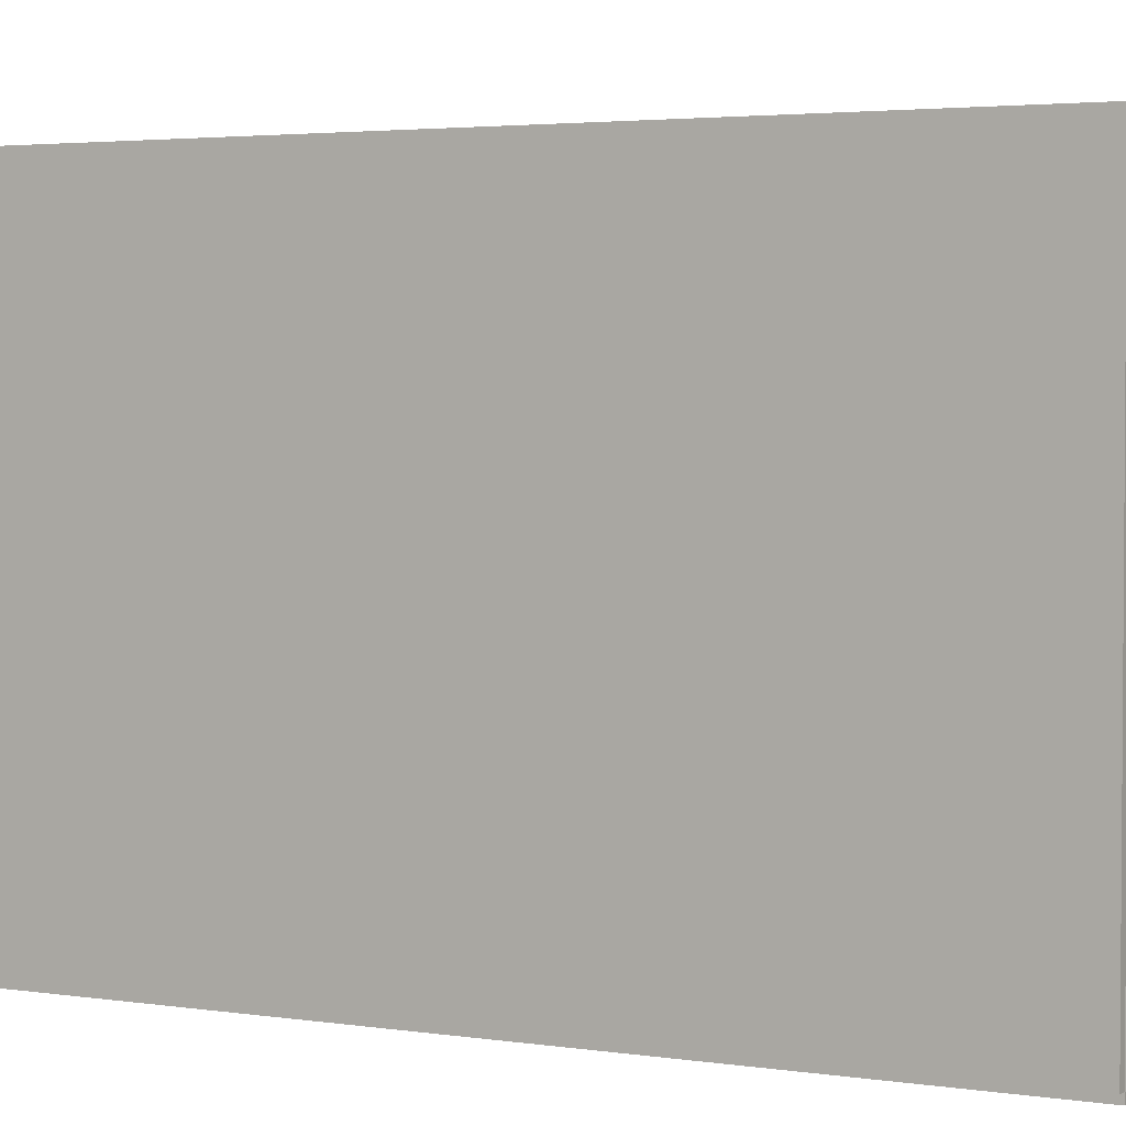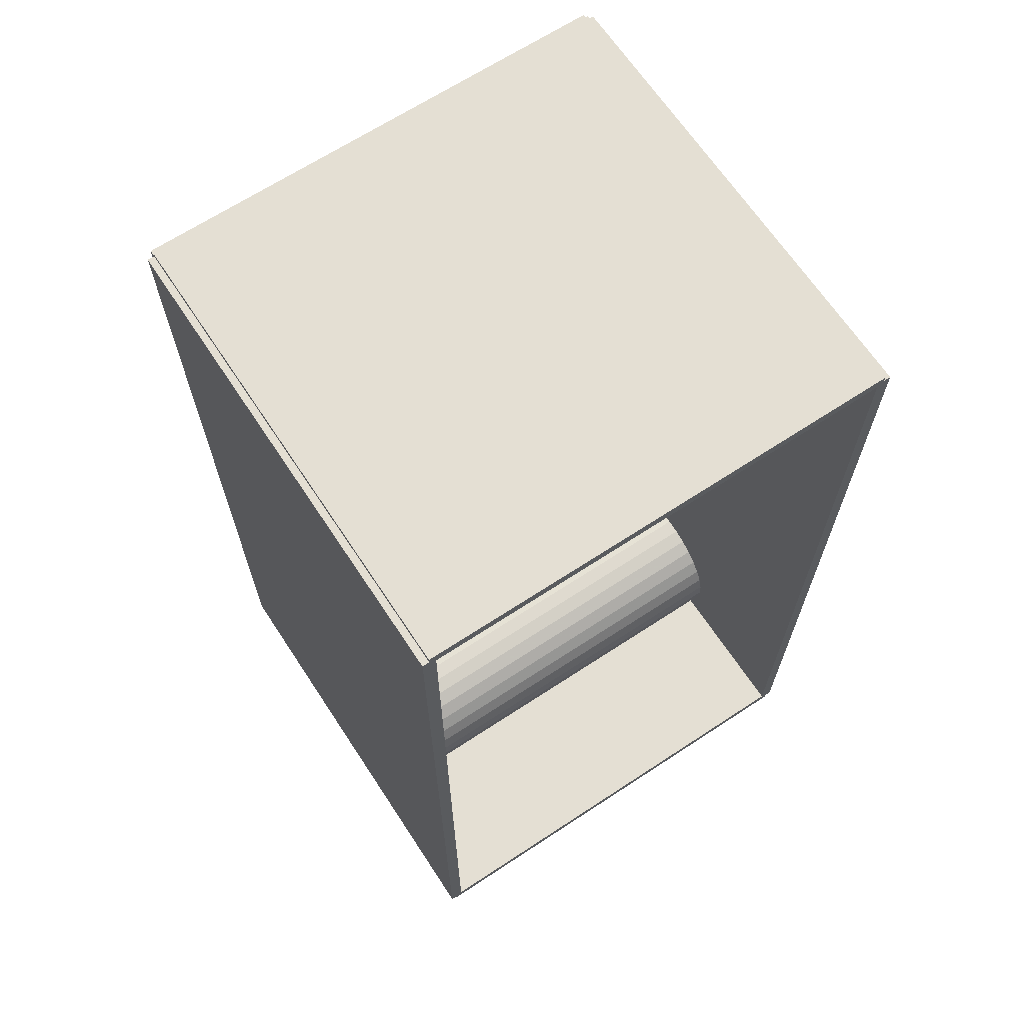
<metadata>
{"format":"obj","ext":"obj","renderer":"f3d","projection":"perspective","resolution":1024,"background":"white","views":[{"elev":2.9,"azim":-60.4,"up":"+Z"},{"elev":66.7,"azim":56.6,"up":"+Y"}]}
</metadata>
<code>
v -0.09168 -0.1758 -0.002616
v -0.09168 -0.1758 0.002616
v -0.09168 0.1758 -0.002616
v -0.09168 0.1758 0.002616
v 0.09168 -0.1758 -0.002616
v 0.09168 -0.1758 0.002616
v 0.09168 0.1758 -0.002616
v 0.09168 0.1758 0.002616
v -0.08907 -0.1758 0
v -0.0943 -0.1758 0
v -0.08907 0.1758 0
v -0.0943 0.1758 0
v -0.08907 -0.1758 0.1875
v -0.0943 -0.1758 0.1875
v -0.08907 0.1758 0.1875
v -0.0943 0.1758 0.1875
v -0.09168 0.1736 0.1875
v -0.09168 0.1781 0.1875
v -0.09168 0.1736 0
v -0.09168 0.1781 0
v 0.09168 0.1736 0.1875
v 0.09168 0.1781 0.1875
v 0.09168 0.1736 0
v 0.09168 0.1781 0
v -0.09168 -0.1736 0
v -0.09168 -0.1781 0
v -0.09168 -0.1736 0.1875
v -0.09168 -0.1781 0.1875
v 0.09168 -0.1736 0
v 0.09168 -0.1781 0
v 0.09168 -0.1736 0.1875
v 0.09168 -0.1781 0.1875
v -0.09168 -0.1758 0.1849
v -0.09168 -0.1758 0.1901
v -0.09168 0.1758 0.1849
v -0.09168 0.1758 0.1901
v 0.09168 -0.1758 0.1849
v 0.09168 -0.1758 0.1901
v 0.09168 0.1758 0.1849
v 0.09168 0.1758 0.1901
v 0.01923 0.1296 0.005232
v 0.04596 0.1296 0.005232
v 0.04596 0.1296 0.06762
v 0.01923 0.1296 0.06762
v 0.04545 0.1348 0.005232
v 0.04545 0.1348 0.06762
v 0.04393 0.1398 0.005232
v 0.04393 0.1398 0.06762
v 0.04146 0.1444 0.005232
v 0.04146 0.1444 0.06762
v 0.03814 0.1485 0.005232
v 0.03814 0.1485 0.06762
v 0.03408 0.1518 0.005232
v 0.03408 0.1518 0.06762
v 0.02946 0.1543 0.005232
v 0.02946 0.1543 0.06762
v 0.02445 0.1558 0.005232
v 0.02445 0.1558 0.06762
v 0.01923 0.1563 0.005232
v 0.01923 0.1563 0.06762
v 0.01402 0.1558 0.005232
v 0.01402 0.1558 0.06762
v 0.009004 0.1543 0.005232
v 0.009004 0.1543 0.06762
v 0.004382 0.1518 0.005232
v 0.004382 0.1518 0.06762
v 0.0003316 0.1485 0.005232
v 0.0003316 0.1485 0.06762
v -0.002993 0.1444 0.005232
v -0.002993 0.1444 0.06762
v -0.005463 0.1398 0.005232
v -0.005463 0.1398 0.06762
v -0.006984 0.1348 0.005232
v -0.006984 0.1348 0.06762
v -0.007498 0.1296 0.005232
v -0.007498 0.1296 0.06762
v -0.006984 0.1243 0.005232
v -0.006984 0.1243 0.06762
v -0.005463 0.1193 0.005232
v -0.005463 0.1193 0.06762
v -0.002993 0.1147 0.005232
v -0.002993 0.1147 0.06762
v 0.0003316 0.1107 0.005232
v 0.0003316 0.1107 0.06762
v 0.004382 0.1073 0.005232
v 0.004382 0.1073 0.06762
v 0.009004 0.1049 0.005232
v 0.009004 0.1049 0.06762
v 0.01402 0.1033 0.005232
v 0.01402 0.1033 0.06762
v 0.01923 0.1028 0.005232
v 0.01923 0.1028 0.06762
v 0.02445 0.1033 0.005232
v 0.02445 0.1033 0.06762
v 0.02946 0.1049 0.005232
v 0.02946 0.1049 0.06762
v 0.03408 0.1073 0.005232
v 0.03408 0.1073 0.06762
v 0.03814 0.1107 0.005232
v 0.03814 0.1107 0.06762
v 0.04146 0.1147 0.005232
v 0.04146 0.1147 0.06762
v 0.04393 0.1193 0.005232
v 0.04393 0.1193 0.06762
v 0.04545 0.1243 0.005232
v 0.04545 0.1243 0.06762
v 0.01923 0.1296 0.06762
v 0.0428 0.1296 0.06762
v 0.0428 0.1296 0.1093
v 0.01923 0.1296 0.1093
v 0.04234 0.1342 0.06762
v 0.04234 0.1342 0.1093
v 0.041 0.1386 0.06762
v 0.041 0.1386 0.1093
v 0.03883 0.1427 0.06762
v 0.03883 0.1427 0.1093
v 0.03589 0.1462 0.06762
v 0.03589 0.1462 0.1093
v 0.03232 0.1492 0.06762
v 0.03232 0.1492 0.1093
v 0.02825 0.1513 0.06762
v 0.02825 0.1513 0.1093
v 0.02383 0.1527 0.06762
v 0.02383 0.1527 0.1093
v 0.01923 0.1531 0.06762
v 0.01923 0.1531 0.1093
v 0.01464 0.1527 0.06762
v 0.01464 0.1527 0.1093
v 0.01022 0.1513 0.06762
v 0.01022 0.1513 0.1093
v 0.006142 0.1492 0.06762
v 0.006142 0.1492 0.1093
v 0.002572 0.1462 0.06762
v 0.002572 0.1462 0.1093
v -0.0003585 0.1427 0.06762
v -0.0003585 0.1427 0.1093
v -0.002536 0.1386 0.06762
v -0.002536 0.1386 0.1093
v -0.003877 0.1342 0.06762
v -0.003877 0.1342 0.1093
v -0.00433 0.1296 0.06762
v -0.00433 0.1296 0.1093
v -0.003877 0.125 0.06762
v -0.003877 0.125 0.1093
v -0.002536 0.1205 0.06762
v -0.002536 0.1205 0.1093
v -0.0003585 0.1165 0.06762
v -0.0003585 0.1165 0.1093
v 0.002572 0.1129 0.06762
v 0.002572 0.1129 0.1093
v 0.006142 0.11 0.06762
v 0.006142 0.11 0.1093
v 0.01022 0.1078 0.06762
v 0.01022 0.1078 0.1093
v 0.01464 0.1064 0.06762
v 0.01464 0.1064 0.1093
v 0.01923 0.106 0.06762
v 0.01923 0.106 0.1093
v 0.02383 0.1064 0.06762
v 0.02383 0.1064 0.1093
v 0.02825 0.1078 0.06762
v 0.02825 0.1078 0.1093
v 0.03232 0.11 0.06762
v 0.03232 0.11 0.1093
v 0.03589 0.1129 0.06762
v 0.03589 0.1129 0.1093
v 0.03883 0.1165 0.06762
v 0.03883 0.1165 0.1093
v 0.041 0.1205 0.06762
v 0.041 0.1205 0.1093
v 0.04234 0.125 0.06762
v 0.04234 0.125 0.1093
v 0.007589 0.06112 0.005232
v 0.03296 0.06112 0.005232
v 0.03296 0.06112 0.07722
v 0.007589 0.06112 0.07722
v 0.03248 0.06607 0.005232
v 0.03248 0.06607 0.07722
v 0.03103 0.07083 0.005232
v 0.03103 0.07083 0.07722
v 0.02869 0.07522 0.005232
v 0.02869 0.07522 0.07722
v 0.02553 0.07906 0.005232
v 0.02553 0.07906 0.07722
v 0.02169 0.08222 0.005232
v 0.02169 0.08222 0.07722
v 0.0173 0.08456 0.005232
v 0.0173 0.08456 0.07722
v 0.01254 0.08601 0.005232
v 0.01254 0.08601 0.07722
v 0.007589 0.08649 0.005232
v 0.007589 0.08649 0.07722
v 0.002639 0.08601 0.005232
v 0.002639 0.08601 0.07722
v -0.002121 0.08456 0.005232
v -0.002121 0.08456 0.07722
v -0.006508 0.08222 0.005232
v -0.006508 0.08222 0.07722
v -0.01035 0.07906 0.005232
v -0.01035 0.07906 0.07722
v -0.01351 0.07522 0.005232
v -0.01351 0.07522 0.07722
v -0.01585 0.07083 0.005232
v -0.01585 0.07083 0.07722
v -0.0173 0.06607 0.005232
v -0.0173 0.06607 0.07722
v -0.01779 0.06112 0.005232
v -0.01779 0.06112 0.07722
v -0.0173 0.05617 0.005232
v -0.0173 0.05617 0.07722
v -0.01585 0.05141 0.005232
v -0.01585 0.05141 0.07722
v -0.01351 0.04702 0.005232
v -0.01351 0.04702 0.07722
v -0.01035 0.04318 0.005232
v -0.01035 0.04318 0.07722
v -0.006508 0.04002 0.005232
v -0.006508 0.04002 0.07722
v -0.002121 0.03768 0.005232
v -0.002121 0.03768 0.07722
v 0.002639 0.03623 0.005232
v 0.002639 0.03623 0.07722
v 0.007589 0.03575 0.005232
v 0.007589 0.03575 0.07722
v 0.01254 0.03623 0.005232
v 0.01254 0.03623 0.07722
v 0.0173 0.03768 0.005232
v 0.0173 0.03768 0.07722
v 0.02169 0.04002 0.005232
v 0.02169 0.04002 0.07722
v 0.02553 0.04318 0.005232
v 0.02553 0.04318 0.07722
v 0.02869 0.04702 0.005232
v 0.02869 0.04702 0.07722
v 0.03103 0.05141 0.005232
v 0.03103 0.05141 0.07722
v 0.03248 0.05617 0.005232
v 0.03248 0.05617 0.07722
v 0.005959 -0.1417 0.005232
v 0.03659 -0.1417 0.005232
v 0.03659 -0.1417 0.0869
v 0.005959 -0.1417 0.0869
v 0.036 -0.1357 0.005232
v 0.036 -0.1357 0.0869
v 0.03426 -0.13 0.005232
v 0.03426 -0.13 0.0869
v 0.03143 -0.1247 0.005232
v 0.03143 -0.1247 0.0869
v 0.02762 -0.12 0.005232
v 0.02762 -0.12 0.0869
v 0.02298 -0.1162 0.005232
v 0.02298 -0.1162 0.0869
v 0.01768 -0.1134 0.005232
v 0.01768 -0.1134 0.0869
v 0.01193 -0.1116 0.005232
v 0.01193 -0.1116 0.0869
v 0.005959 -0.111 0.005232
v 0.005959 -0.111 0.0869
v -1.586e-05 -0.1116 0.005232
v -1.586e-05 -0.1116 0.0869
v -0.005761 -0.1134 0.005232
v -0.005761 -0.1134 0.0869
v -0.01106 -0.1162 0.005232
v -0.01106 -0.1162 0.0869
v -0.0157 -0.12 0.005232
v -0.0157 -0.12 0.0869
v -0.01951 -0.1247 0.005232
v -0.01951 -0.1247 0.0869
v -0.02234 -0.13 0.005232
v -0.02234 -0.13 0.0869
v -0.02408 -0.1357 0.005232
v -0.02408 -0.1357 0.0869
v -0.02467 -0.1417 0.005232
v -0.02467 -0.1417 0.0869
v -0.02408 -0.1476 0.005232
v -0.02408 -0.1476 0.0869
v -0.02234 -0.1534 0.005232
v -0.02234 -0.1534 0.0869
v -0.01951 -0.1587 0.005232
v -0.01951 -0.1587 0.0869
v -0.0157 -0.1633 0.005232
v -0.0157 -0.1633 0.0869
v -0.01106 -0.1671 0.005232
v -0.01106 -0.1671 0.0869
v -0.005761 -0.17 0.005232
v -0.005761 -0.17 0.0869
v -1.586e-05 -0.1717 0.005232
v -1.586e-05 -0.1717 0.0869
v 0.005959 -0.1723 0.005232
v 0.005959 -0.1723 0.0869
v 0.01193 -0.1717 0.005232
v 0.01193 -0.1717 0.0869
v 0.01768 -0.17 0.005232
v 0.01768 -0.17 0.0869
v 0.02298 -0.1671 0.005232
v 0.02298 -0.1671 0.0869
v 0.02762 -0.1633 0.005232
v 0.02762 -0.1633 0.0869
v 0.03143 -0.1587 0.005232
v 0.03143 -0.1587 0.0869
v 0.03426 -0.1534 0.005232
v 0.03426 -0.1534 0.0869
v 0.036 -0.1476 0.005232
v 0.036 -0.1476 0.0869
v 0.005959 -0.1417 0.0869
v 0.03659 -0.1417 0.0869
v 0.03659 -0.1417 0.1686
v 0.005959 -0.1417 0.1686
v 0.036 -0.1357 0.0869
v 0.036 -0.1357 0.1686
v 0.03426 -0.13 0.0869
v 0.03426 -0.13 0.1686
v 0.03143 -0.1247 0.0869
v 0.03143 -0.1247 0.1686
v 0.02762 -0.12 0.0869
v 0.02762 -0.12 0.1686
v 0.02298 -0.1162 0.0869
v 0.02298 -0.1162 0.1686
v 0.01768 -0.1134 0.0869
v 0.01768 -0.1134 0.1686
v 0.01193 -0.1116 0.0869
v 0.01193 -0.1116 0.1686
v 0.005959 -0.111 0.0869
v 0.005959 -0.111 0.1686
v -1.586e-05 -0.1116 0.0869
v -1.586e-05 -0.1116 0.1686
v -0.005761 -0.1134 0.0869
v -0.005761 -0.1134 0.1686
v -0.01106 -0.1162 0.0869
v -0.01106 -0.1162 0.1686
v -0.0157 -0.12 0.0869
v -0.0157 -0.12 0.1686
v -0.01951 -0.1247 0.0869
v -0.01951 -0.1247 0.1686
v -0.02234 -0.13 0.0869
v -0.02234 -0.13 0.1686
v -0.02408 -0.1357 0.0869
v -0.02408 -0.1357 0.1686
v -0.02467 -0.1417 0.0869
v -0.02467 -0.1417 0.1686
v -0.02408 -0.1476 0.0869
v -0.02408 -0.1476 0.1686
v -0.02234 -0.1534 0.0869
v -0.02234 -0.1534 0.1686
v -0.01951 -0.1587 0.0869
v -0.01951 -0.1587 0.1686
v -0.0157 -0.1633 0.0869
v -0.0157 -0.1633 0.1686
v -0.01106 -0.1671 0.0869
v -0.01106 -0.1671 0.1686
v -0.005761 -0.17 0.0869
v -0.005761 -0.17 0.1686
v -1.586e-05 -0.1717 0.0869
v -1.586e-05 -0.1717 0.1686
v 0.005959 -0.1723 0.0869
v 0.005959 -0.1723 0.1686
v 0.01193 -0.1717 0.0869
v 0.01193 -0.1717 0.1686
v 0.01768 -0.17 0.0869
v 0.01768 -0.17 0.1686
v 0.02298 -0.1671 0.0869
v 0.02298 -0.1671 0.1686
v 0.02762 -0.1633 0.0869
v 0.02762 -0.1633 0.1686
v 0.03143 -0.1587 0.0869
v 0.03143 -0.1587 0.1686
v 0.03426 -0.1534 0.0869
v 0.03426 -0.1534 0.1686
v 0.036 -0.1476 0.0869
v 0.036 -0.1476 0.1686
f 2 4 1
f 5 2 1
f 1 4 3
f 3 5 1
f 2 8 4
f 6 2 5
f 6 8 2
f 4 8 3
f 7 5 3
f 3 8 7
f 7 6 5
f 8 6 7
f 10 12 9
f 13 10 9
f 9 12 11
f 11 13 9
f 10 16 12
f 14 10 13
f 14 16 10
f 12 16 11
f 15 13 11
f 11 16 15
f 15 14 13
f 16 14 15
f 18 20 17
f 21 18 17
f 17 20 19
f 19 21 17
f 18 24 20
f 22 18 21
f 22 24 18
f 20 24 19
f 23 21 19
f 19 24 23
f 23 22 21
f 24 22 23
f 26 28 25
f 29 26 25
f 25 28 27
f 27 29 25
f 26 32 28
f 30 26 29
f 30 32 26
f 28 32 27
f 31 29 27
f 27 32 31
f 31 30 29
f 32 30 31
f 34 36 33
f 37 34 33
f 33 36 35
f 35 37 33
f 34 40 36
f 38 34 37
f 38 40 34
f 36 40 35
f 39 37 35
f 35 40 39
f 39 38 37
f 40 38 39
f 42 41 45
f 42 45 43
f 43 45 46
f 43 46 44
f 45 41 47
f 45 47 46
f 46 47 48
f 46 48 44
f 47 41 49
f 47 49 48
f 48 49 50
f 48 50 44
f 49 41 51
f 49 51 50
f 50 51 52
f 50 52 44
f 51 41 53
f 51 53 52
f 52 53 54
f 52 54 44
f 53 41 55
f 53 55 54
f 54 55 56
f 54 56 44
f 55 41 57
f 55 57 56
f 56 57 58
f 56 58 44
f 57 41 59
f 57 59 58
f 58 59 60
f 58 60 44
f 59 41 61
f 59 61 60
f 60 61 62
f 60 62 44
f 61 41 63
f 61 63 62
f 62 63 64
f 62 64 44
f 63 41 65
f 63 65 64
f 64 65 66
f 64 66 44
f 65 41 67
f 65 67 66
f 66 67 68
f 66 68 44
f 67 41 69
f 67 69 68
f 68 69 70
f 68 70 44
f 69 41 71
f 69 71 70
f 70 71 72
f 70 72 44
f 71 41 73
f 71 73 72
f 72 73 74
f 72 74 44
f 73 41 75
f 73 75 74
f 74 75 76
f 74 76 44
f 75 41 77
f 75 77 76
f 76 77 78
f 76 78 44
f 77 41 79
f 77 79 78
f 78 79 80
f 78 80 44
f 79 41 81
f 79 81 80
f 80 81 82
f 80 82 44
f 81 41 83
f 81 83 82
f 82 83 84
f 82 84 44
f 83 41 85
f 83 85 84
f 84 85 86
f 84 86 44
f 85 41 87
f 85 87 86
f 86 87 88
f 86 88 44
f 87 41 89
f 87 89 88
f 88 89 90
f 88 90 44
f 89 41 91
f 89 91 90
f 90 91 92
f 90 92 44
f 91 41 93
f 91 93 92
f 92 93 94
f 92 94 44
f 93 41 95
f 93 95 94
f 94 95 96
f 94 96 44
f 95 41 97
f 95 97 96
f 96 97 98
f 96 98 44
f 97 41 99
f 97 99 98
f 98 99 100
f 98 100 44
f 99 41 101
f 99 101 100
f 100 101 102
f 100 102 44
f 101 41 103
f 101 103 102
f 102 103 104
f 102 104 44
f 103 41 105
f 103 105 104
f 104 105 106
f 104 106 44
f 105 41 42
f 105 42 106
f 106 42 43
f 106 43 44
f 108 107 111
f 108 111 109
f 109 111 112
f 109 112 110
f 111 107 113
f 111 113 112
f 112 113 114
f 112 114 110
f 113 107 115
f 113 115 114
f 114 115 116
f 114 116 110
f 115 107 117
f 115 117 116
f 116 117 118
f 116 118 110
f 117 107 119
f 117 119 118
f 118 119 120
f 118 120 110
f 119 107 121
f 119 121 120
f 120 121 122
f 120 122 110
f 121 107 123
f 121 123 122
f 122 123 124
f 122 124 110
f 123 107 125
f 123 125 124
f 124 125 126
f 124 126 110
f 125 107 127
f 125 127 126
f 126 127 128
f 126 128 110
f 127 107 129
f 127 129 128
f 128 129 130
f 128 130 110
f 129 107 131
f 129 131 130
f 130 131 132
f 130 132 110
f 131 107 133
f 131 133 132
f 132 133 134
f 132 134 110
f 133 107 135
f 133 135 134
f 134 135 136
f 134 136 110
f 135 107 137
f 135 137 136
f 136 137 138
f 136 138 110
f 137 107 139
f 137 139 138
f 138 139 140
f 138 140 110
f 139 107 141
f 139 141 140
f 140 141 142
f 140 142 110
f 141 107 143
f 141 143 142
f 142 143 144
f 142 144 110
f 143 107 145
f 143 145 144
f 144 145 146
f 144 146 110
f 145 107 147
f 145 147 146
f 146 147 148
f 146 148 110
f 147 107 149
f 147 149 148
f 148 149 150
f 148 150 110
f 149 107 151
f 149 151 150
f 150 151 152
f 150 152 110
f 151 107 153
f 151 153 152
f 152 153 154
f 152 154 110
f 153 107 155
f 153 155 154
f 154 155 156
f 154 156 110
f 155 107 157
f 155 157 156
f 156 157 158
f 156 158 110
f 157 107 159
f 157 159 158
f 158 159 160
f 158 160 110
f 159 107 161
f 159 161 160
f 160 161 162
f 160 162 110
f 161 107 163
f 161 163 162
f 162 163 164
f 162 164 110
f 163 107 165
f 163 165 164
f 164 165 166
f 164 166 110
f 165 107 167
f 165 167 166
f 166 167 168
f 166 168 110
f 167 107 169
f 167 169 168
f 168 169 170
f 168 170 110
f 169 107 171
f 169 171 170
f 170 171 172
f 170 172 110
f 171 107 108
f 171 108 172
f 172 108 109
f 172 109 110
f 174 173 177
f 174 177 175
f 175 177 178
f 175 178 176
f 177 173 179
f 177 179 178
f 178 179 180
f 178 180 176
f 179 173 181
f 179 181 180
f 180 181 182
f 180 182 176
f 181 173 183
f 181 183 182
f 182 183 184
f 182 184 176
f 183 173 185
f 183 185 184
f 184 185 186
f 184 186 176
f 185 173 187
f 185 187 186
f 186 187 188
f 186 188 176
f 187 173 189
f 187 189 188
f 188 189 190
f 188 190 176
f 189 173 191
f 189 191 190
f 190 191 192
f 190 192 176
f 191 173 193
f 191 193 192
f 192 193 194
f 192 194 176
f 193 173 195
f 193 195 194
f 194 195 196
f 194 196 176
f 195 173 197
f 195 197 196
f 196 197 198
f 196 198 176
f 197 173 199
f 197 199 198
f 198 199 200
f 198 200 176
f 199 173 201
f 199 201 200
f 200 201 202
f 200 202 176
f 201 173 203
f 201 203 202
f 202 203 204
f 202 204 176
f 203 173 205
f 203 205 204
f 204 205 206
f 204 206 176
f 205 173 207
f 205 207 206
f 206 207 208
f 206 208 176
f 207 173 209
f 207 209 208
f 208 209 210
f 208 210 176
f 209 173 211
f 209 211 210
f 210 211 212
f 210 212 176
f 211 173 213
f 211 213 212
f 212 213 214
f 212 214 176
f 213 173 215
f 213 215 214
f 214 215 216
f 214 216 176
f 215 173 217
f 215 217 216
f 216 217 218
f 216 218 176
f 217 173 219
f 217 219 218
f 218 219 220
f 218 220 176
f 219 173 221
f 219 221 220
f 220 221 222
f 220 222 176
f 221 173 223
f 221 223 222
f 222 223 224
f 222 224 176
f 223 173 225
f 223 225 224
f 224 225 226
f 224 226 176
f 225 173 227
f 225 227 226
f 226 227 228
f 226 228 176
f 227 173 229
f 227 229 228
f 228 229 230
f 228 230 176
f 229 173 231
f 229 231 230
f 230 231 232
f 230 232 176
f 231 173 233
f 231 233 232
f 232 233 234
f 232 234 176
f 233 173 235
f 233 235 234
f 234 235 236
f 234 236 176
f 235 173 237
f 235 237 236
f 236 237 238
f 236 238 176
f 237 173 174
f 237 174 238
f 238 174 175
f 238 175 176
f 240 239 243
f 240 243 241
f 241 243 244
f 241 244 242
f 243 239 245
f 243 245 244
f 244 245 246
f 244 246 242
f 245 239 247
f 245 247 246
f 246 247 248
f 246 248 242
f 247 239 249
f 247 249 248
f 248 249 250
f 248 250 242
f 249 239 251
f 249 251 250
f 250 251 252
f 250 252 242
f 251 239 253
f 251 253 252
f 252 253 254
f 252 254 242
f 253 239 255
f 253 255 254
f 254 255 256
f 254 256 242
f 255 239 257
f 255 257 256
f 256 257 258
f 256 258 242
f 257 239 259
f 257 259 258
f 258 259 260
f 258 260 242
f 259 239 261
f 259 261 260
f 260 261 262
f 260 262 242
f 261 239 263
f 261 263 262
f 262 263 264
f 262 264 242
f 263 239 265
f 263 265 264
f 264 265 266
f 264 266 242
f 265 239 267
f 265 267 266
f 266 267 268
f 266 268 242
f 267 239 269
f 267 269 268
f 268 269 270
f 268 270 242
f 269 239 271
f 269 271 270
f 270 271 272
f 270 272 242
f 271 239 273
f 271 273 272
f 272 273 274
f 272 274 242
f 273 239 275
f 273 275 274
f 274 275 276
f 274 276 242
f 275 239 277
f 275 277 276
f 276 277 278
f 276 278 242
f 277 239 279
f 277 279 278
f 278 279 280
f 278 280 242
f 279 239 281
f 279 281 280
f 280 281 282
f 280 282 242
f 281 239 283
f 281 283 282
f 282 283 284
f 282 284 242
f 283 239 285
f 283 285 284
f 284 285 286
f 284 286 242
f 285 239 287
f 285 287 286
f 286 287 288
f 286 288 242
f 287 239 289
f 287 289 288
f 288 289 290
f 288 290 242
f 289 239 291
f 289 291 290
f 290 291 292
f 290 292 242
f 291 239 293
f 291 293 292
f 292 293 294
f 292 294 242
f 293 239 295
f 293 295 294
f 294 295 296
f 294 296 242
f 295 239 297
f 295 297 296
f 296 297 298
f 296 298 242
f 297 239 299
f 297 299 298
f 298 299 300
f 298 300 242
f 299 239 301
f 299 301 300
f 300 301 302
f 300 302 242
f 301 239 303
f 301 303 302
f 302 303 304
f 302 304 242
f 303 239 240
f 303 240 304
f 304 240 241
f 304 241 242
f 306 305 309
f 306 309 307
f 307 309 310
f 307 310 308
f 309 305 311
f 309 311 310
f 310 311 312
f 310 312 308
f 311 305 313
f 311 313 312
f 312 313 314
f 312 314 308
f 313 305 315
f 313 315 314
f 314 315 316
f 314 316 308
f 315 305 317
f 315 317 316
f 316 317 318
f 316 318 308
f 317 305 319
f 317 319 318
f 318 319 320
f 318 320 308
f 319 305 321
f 319 321 320
f 320 321 322
f 320 322 308
f 321 305 323
f 321 323 322
f 322 323 324
f 322 324 308
f 323 305 325
f 323 325 324
f 324 325 326
f 324 326 308
f 325 305 327
f 325 327 326
f 326 327 328
f 326 328 308
f 327 305 329
f 327 329 328
f 328 329 330
f 328 330 308
f 329 305 331
f 329 331 330
f 330 331 332
f 330 332 308
f 331 305 333
f 331 333 332
f 332 333 334
f 332 334 308
f 333 305 335
f 333 335 334
f 334 335 336
f 334 336 308
f 335 305 337
f 335 337 336
f 336 337 338
f 336 338 308
f 337 305 339
f 337 339 338
f 338 339 340
f 338 340 308
f 339 305 341
f 339 341 340
f 340 341 342
f 340 342 308
f 341 305 343
f 341 343 342
f 342 343 344
f 342 344 308
f 343 305 345
f 343 345 344
f 344 345 346
f 344 346 308
f 345 305 347
f 345 347 346
f 346 347 348
f 346 348 308
f 347 305 349
f 347 349 348
f 348 349 350
f 348 350 308
f 349 305 351
f 349 351 350
f 350 351 352
f 350 352 308
f 351 305 353
f 351 353 352
f 352 353 354
f 352 354 308
f 353 305 355
f 353 355 354
f 354 355 356
f 354 356 308
f 355 305 357
f 355 357 356
f 356 357 358
f 356 358 308
f 357 305 359
f 357 359 358
f 358 359 360
f 358 360 308
f 359 305 361
f 359 361 360
f 360 361 362
f 360 362 308
f 361 305 363
f 361 363 362
f 362 363 364
f 362 364 308
f 363 305 365
f 363 365 364
f 364 365 366
f 364 366 308
f 365 305 367
f 365 367 366
f 366 367 368
f 366 368 308
f 367 305 369
f 367 369 368
f 368 369 370
f 368 370 308
f 369 305 306
f 369 306 370
f 370 306 307
f 370 307 308

</code>
